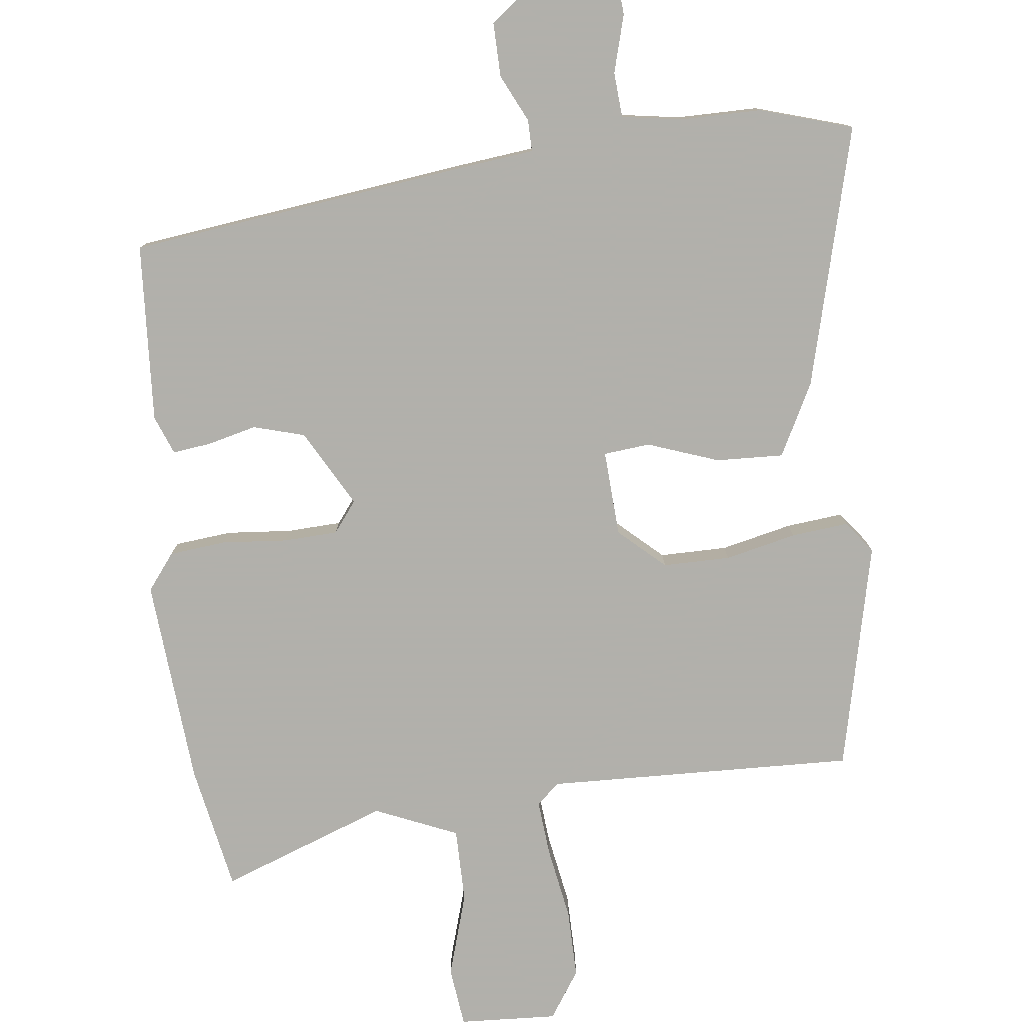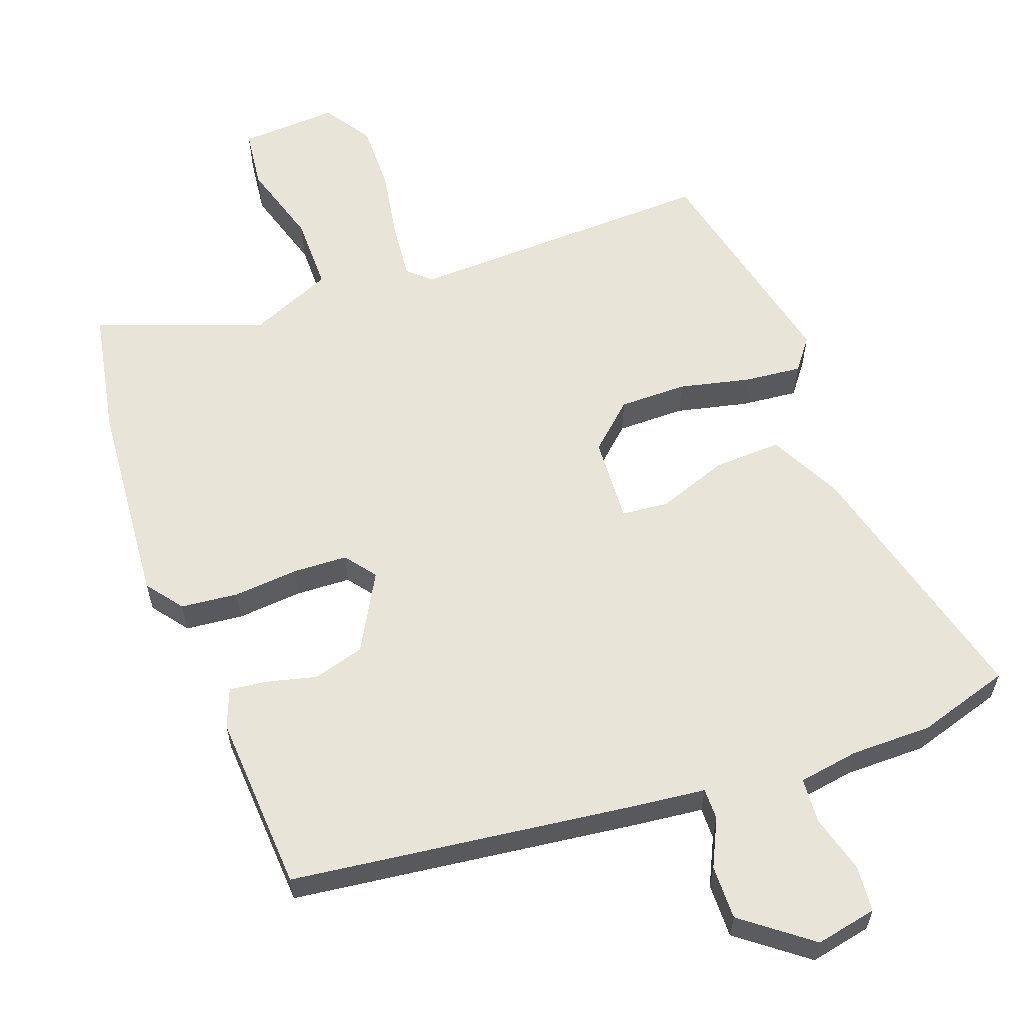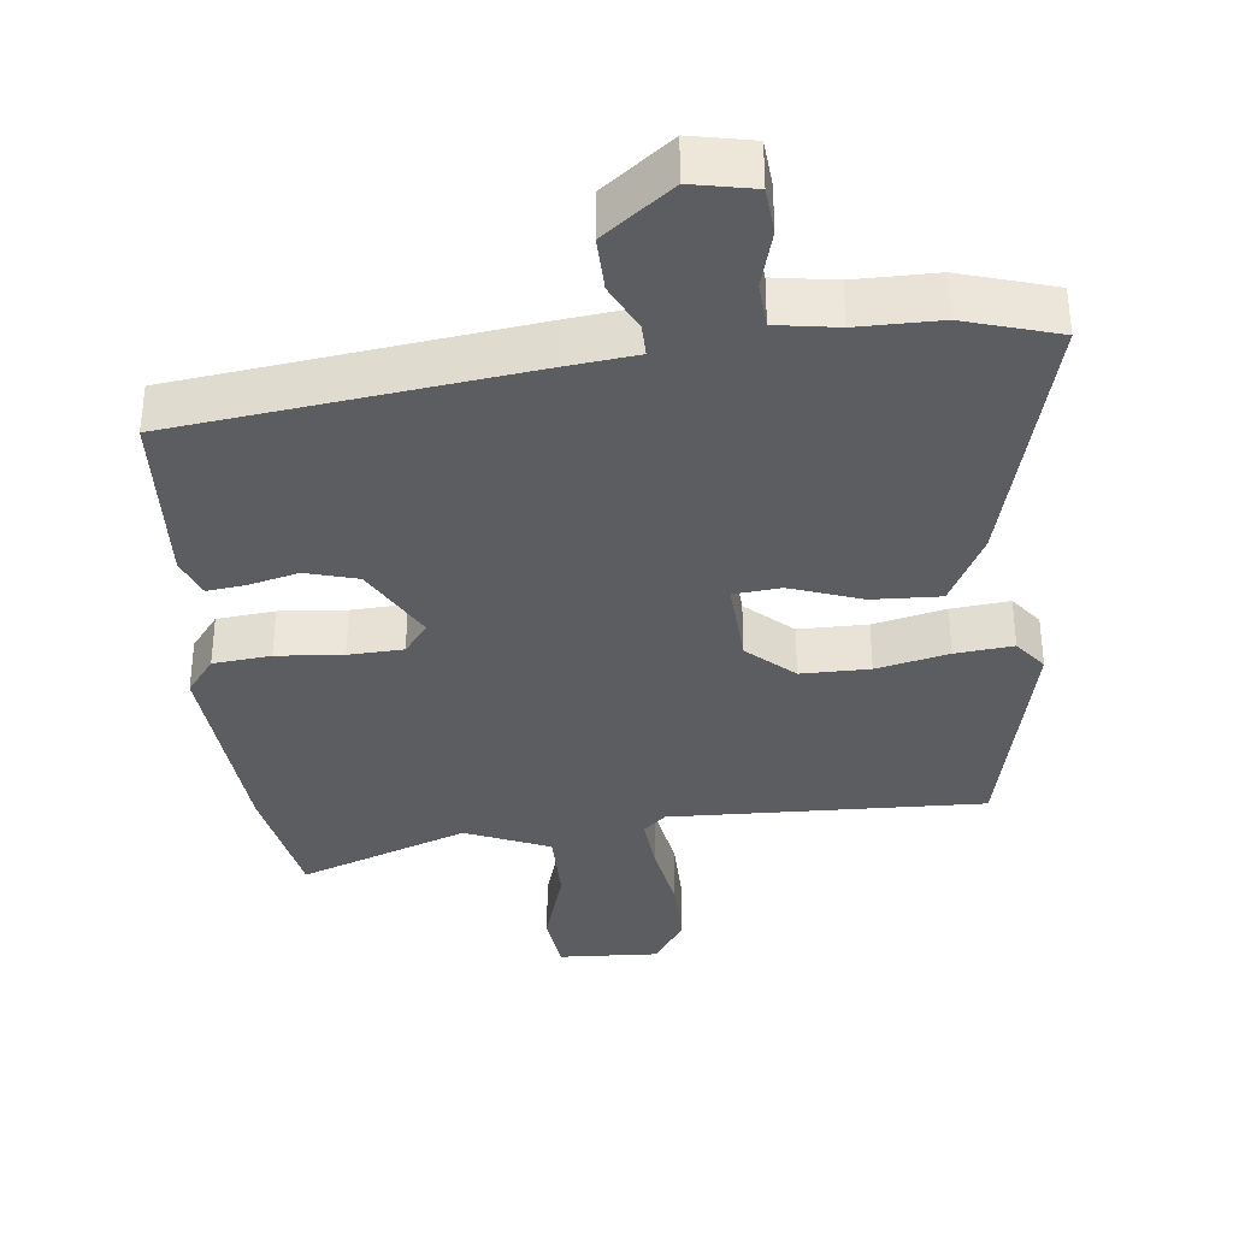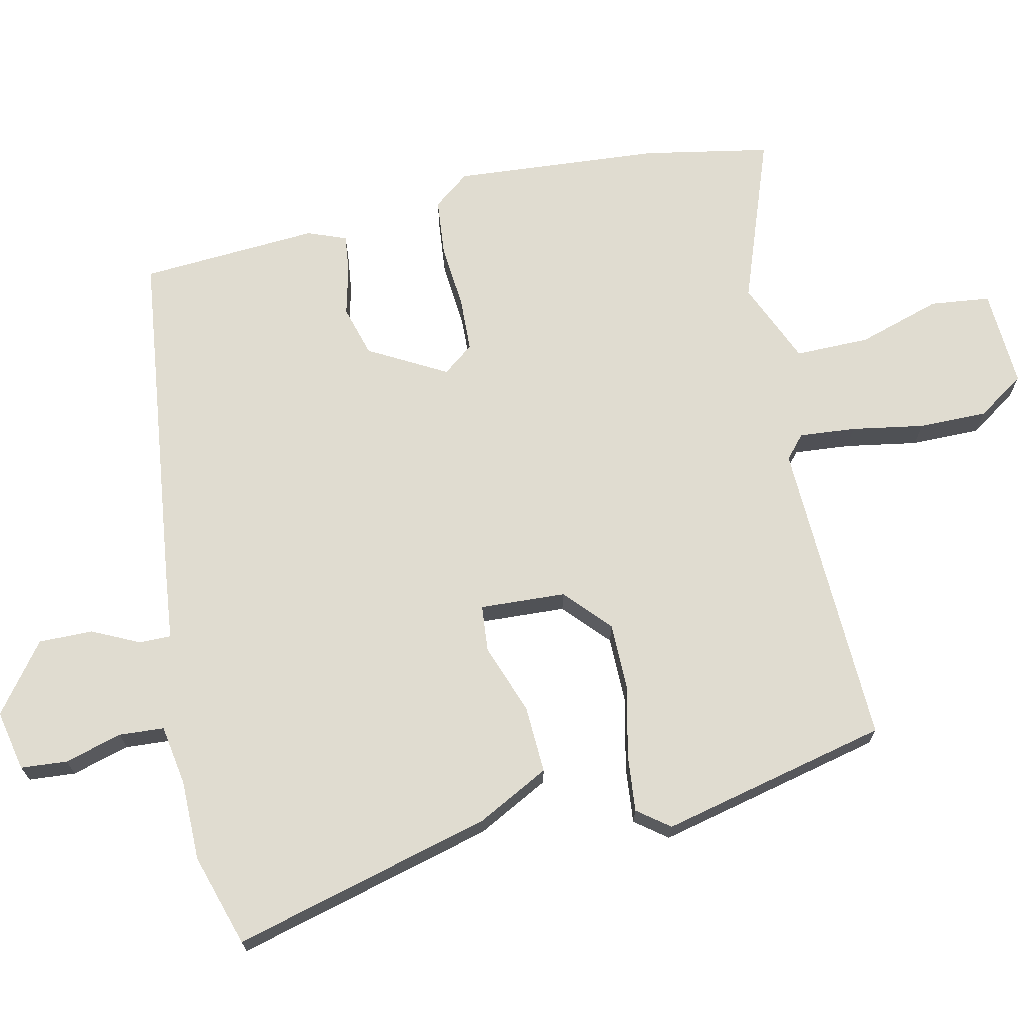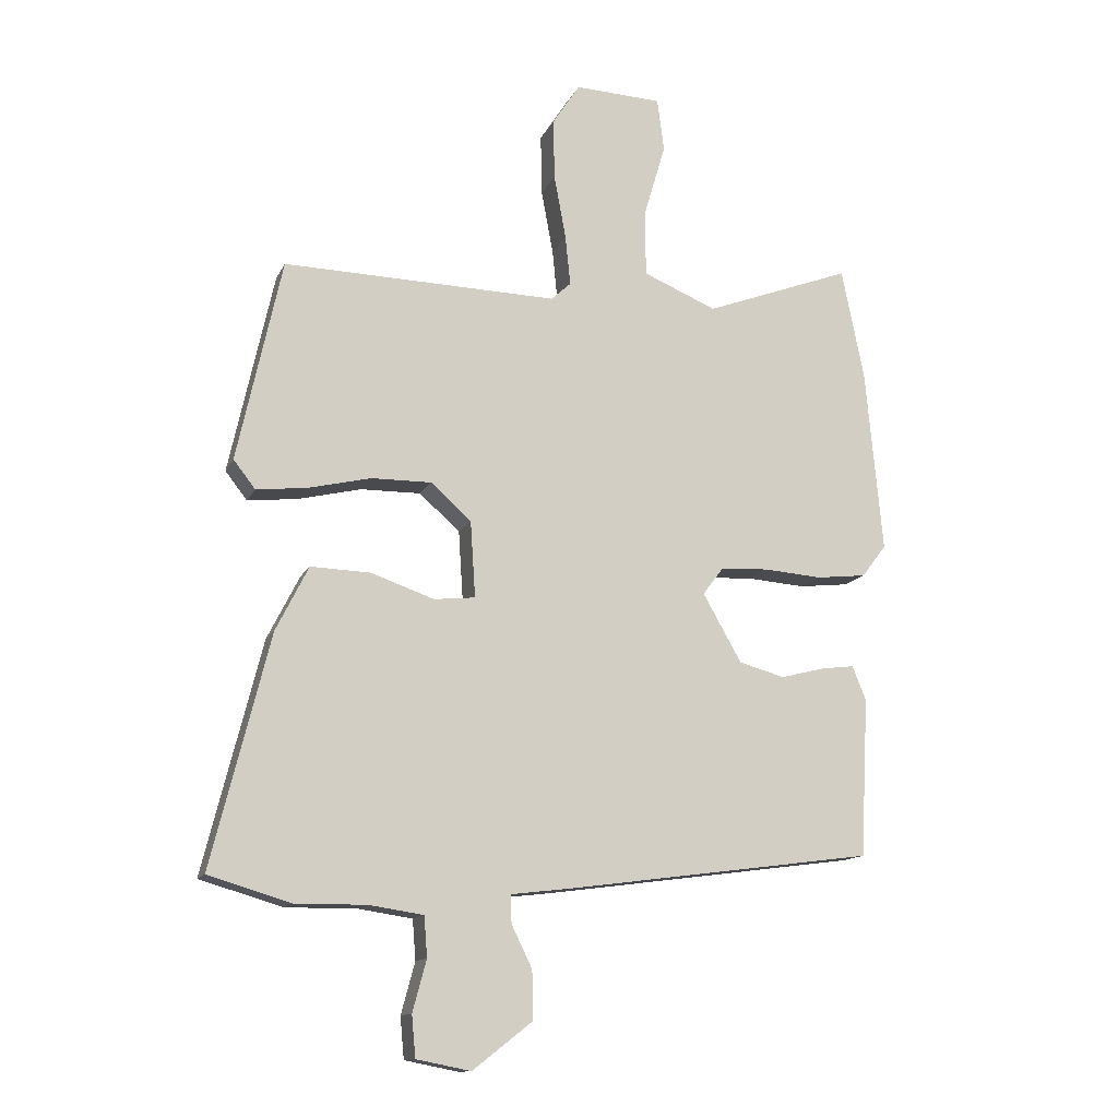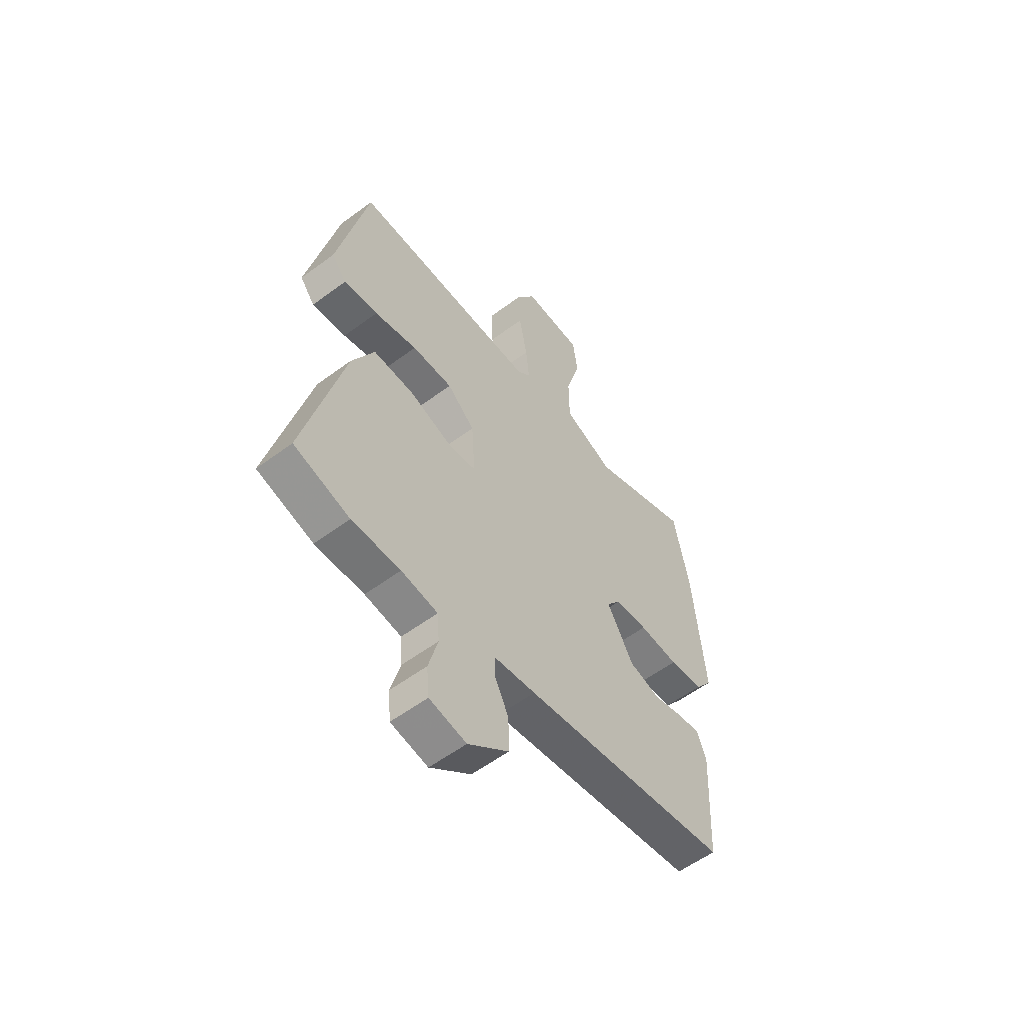
<metadata>
{"format":"obj","ext":"obj","renderer":"f3d","projection":"perspective","resolution":1024,"background":"white","views":[{"elev":-78.5,"azim":-173.8,"up":"+Y"},{"elev":60.0,"azim":159.4,"up":"+Y"},{"elev":-35.8,"azim":-174.2,"up":"+Y"},{"elev":69.7,"azim":-103.2,"up":"+Y"},{"elev":-13.3,"azim":-17.8,"up":"+Z"},{"elev":-56.7,"azim":-52.2,"up":"+Z"}]}
</metadata>
<code>
v 0.486 0.07 0.57
v 0.522 0.07 0.391
v 0.549 0.07 0.096
v 0.51 0.07 0.044
v 0.429 0.07 0.035
v 0.336 0.07 0.042
v 0.259 0.07 0.038
v 0.226 0.07 -0.006
v 0.288 0.07 -0.115
v 0.361 0.07 -0.135
v 0.431 0.07 -0.117
v 0.485 0.07 -0.11
v 0.507 0.07 -0.165
v 0.494 0.07 -0.419
v 0.003 0.07 -0.485
v -0.096 0.07 -0.497
v -0.095 0.07 -0.542
v -0.062 0.07 -0.609
v -0.06 0.07 -0.686
v -0.156 0.07 -0.761
v -0.243 0.07 -0.744
v -0.249 0.07 -0.678
v -0.227 0.07 -0.596
v -0.232 0.07 -0.532
v -0.318 0.07 -0.519
v -0.433 0.07 -0.52
v -0.565 0.07 -0.481
v -0.472 0.07 -0.11
v -0.42 0.07 -0.007
v -0.324 0.07 -0.01
v -0.223 0.07 -0.045
v -0.157 0.07 -0.038
v -0.165 0.07 0.084
v -0.23 0.07 0.142
v -0.326 0.07 0.141
v -0.427 0.07 0.117
v -0.508 0.07 0.108
v -0.543 0.07 0.153
v -0.472 0.07 0.478
v -0.032 0.07 0.468
v 0 0.07 0.497
v -0.008 0.07 0.577
v -0.027 0.07 0.68
v -0.029 0.07 0.778
v 0.015 0.07 0.846
v 0.155 0.07 0.84
v 0.166 0.07 0.755
v 0.131 0.07 0.636
v 0.132 0.07 0.53
v 0.25 0.07 0.481
v 0.486 0 0.57
v 0.522 0 0.391
v 0.549 0 0.096
v 0.51 0 0.044
v 0.429 0 0.035
v 0.336 0 0.042
v 0.259 0 0.038
v 0.226 0 -0.006
v 0.288 0 -0.115
v 0.361 0 -0.135
v 0.431 0 -0.117
v 0.485 0 -0.11
v 0.507 0 -0.165
v 0.494 0 -0.419
v 0.003 0 -0.485
v -0.096 0 -0.497
v -0.095 0 -0.542
v -0.062 0 -0.609
v -0.06 0 -0.686
v -0.156 0 -0.761
v -0.243 0 -0.744
v -0.249 0 -0.678
v -0.227 0 -0.596
v -0.232 0 -0.532
v -0.318 0 -0.519
v -0.433 0 -0.52
v -0.565 0 -0.481
v -0.472 0 -0.11
v -0.42 0 -0.007
v -0.324 0 -0.01
v -0.223 0 -0.045
v -0.157 0 -0.038
v -0.165 0 0.084
v -0.23 0 0.142
v -0.326 0 0.141
v -0.427 0 0.117
v -0.508 0 0.108
v -0.543 0 0.153
v -0.472 0 0.478
v -0.032 0 0.468
v 0 0 0.497
v -0.008 0 0.577
v -0.027 0 0.68
v -0.029 0 0.778
v 0.015 0 0.846
v 0.155 0 0.84
v 0.166 0 0.755
v 0.131 0 0.636
v 0.132 0 0.53
v 0.25 0 0.481
f 46 47 48
f 45 46 48
f 44 45 48
f 43 44 48
f 42 43 48
f 41 42 48 49
f 40 41 49 50
f 38 39 40
f 37 38 40
f 36 37 40
f 35 36 40
f 34 35 40 50
f 29 30 31
f 28 29 31
f 27 28 31
f 26 27 31
f 25 26 31
f 24 25 31 32
f 23 24 32
f 21 22 23
f 20 21 23
f 19 20 23
f 18 19 23
f 17 18 23
f 16 17 23 32
f 14 15 16
f 13 14 16
f 12 13 16
f 11 12 16
f 10 11 16
f 9 10 16 32
f 8 9 32 33
f 4 5 6
f 3 4 6
f 2 3 6
f 1 2 6
f 50 1 6
f 34 50 6
f 33 34 6
f 7 8 33
f 6 7 33
f 98 97 96
f 98 96 95
f 98 95 94
f 98 94 93
f 98 93 92
f 99 98 92 91
f 100 99 91 90
f 90 89 88
f 90 88 87
f 90 87 86
f 90 86 85
f 100 90 85 84
f 81 80 79
f 81 79 78
f 81 78 77
f 81 77 76
f 81 76 75
f 82 81 75 74
f 82 74 73
f 73 72 71
f 73 71 70
f 73 70 69
f 73 69 68
f 73 68 67
f 82 73 67 66
f 66 65 64
f 66 64 63
f 66 63 62
f 66 62 61
f 66 61 60
f 82 66 60 59
f 83 82 59 58
f 56 55 54
f 56 54 53
f 56 53 52
f 56 52 51
f 56 51 100
f 56 100 84
f 56 84 83
f 83 58 57
f 83 57 56
f 1 51 52 2
f 2 52 53 3
f 3 53 54 4
f 4 54 55 5
f 5 55 56 6
f 6 56 57 7
f 7 57 58 8
f 8 58 59 9
f 9 59 60 10
f 10 60 61 11
f 11 61 62 12
f 12 62 63 13
f 13 63 64 14
f 14 64 65 15
f 15 65 66 16
f 16 66 67 17
f 17 67 68 18
f 18 68 69 19
f 19 69 70 20
f 20 70 71 21
f 21 71 72 22
f 22 72 73 23
f 23 73 74 24
f 24 74 75 25
f 25 75 76 26
f 26 76 77 27
f 27 77 78 28
f 28 78 79 29
f 29 79 80 30
f 30 80 81 31
f 31 81 82 32
f 32 82 83 33
f 33 83 84 34
f 34 84 85 35
f 35 85 86 36
f 36 86 87 37
f 37 87 88 38
f 38 88 89 39
f 39 89 90 40
f 40 90 91 41
f 41 91 92 42
f 42 92 93 43
f 43 93 94 44
f 44 94 95 45
f 45 95 96 46
f 46 96 97 47
f 47 97 98 48
f 48 98 99 49
f 49 99 100 50
f 50 100 51 1

</code>
